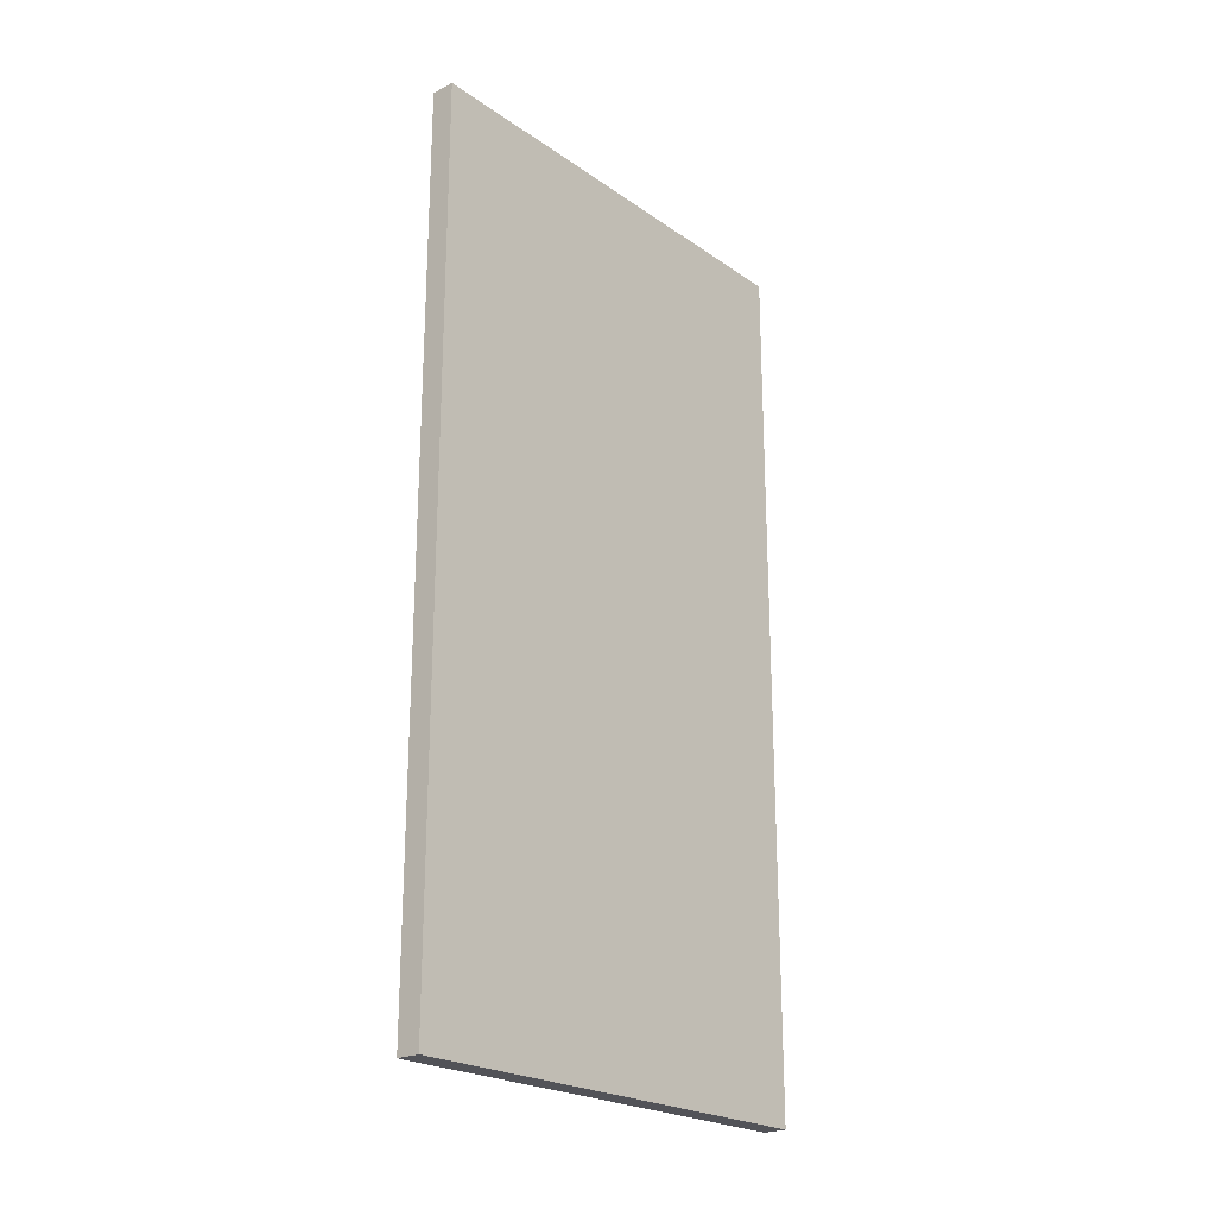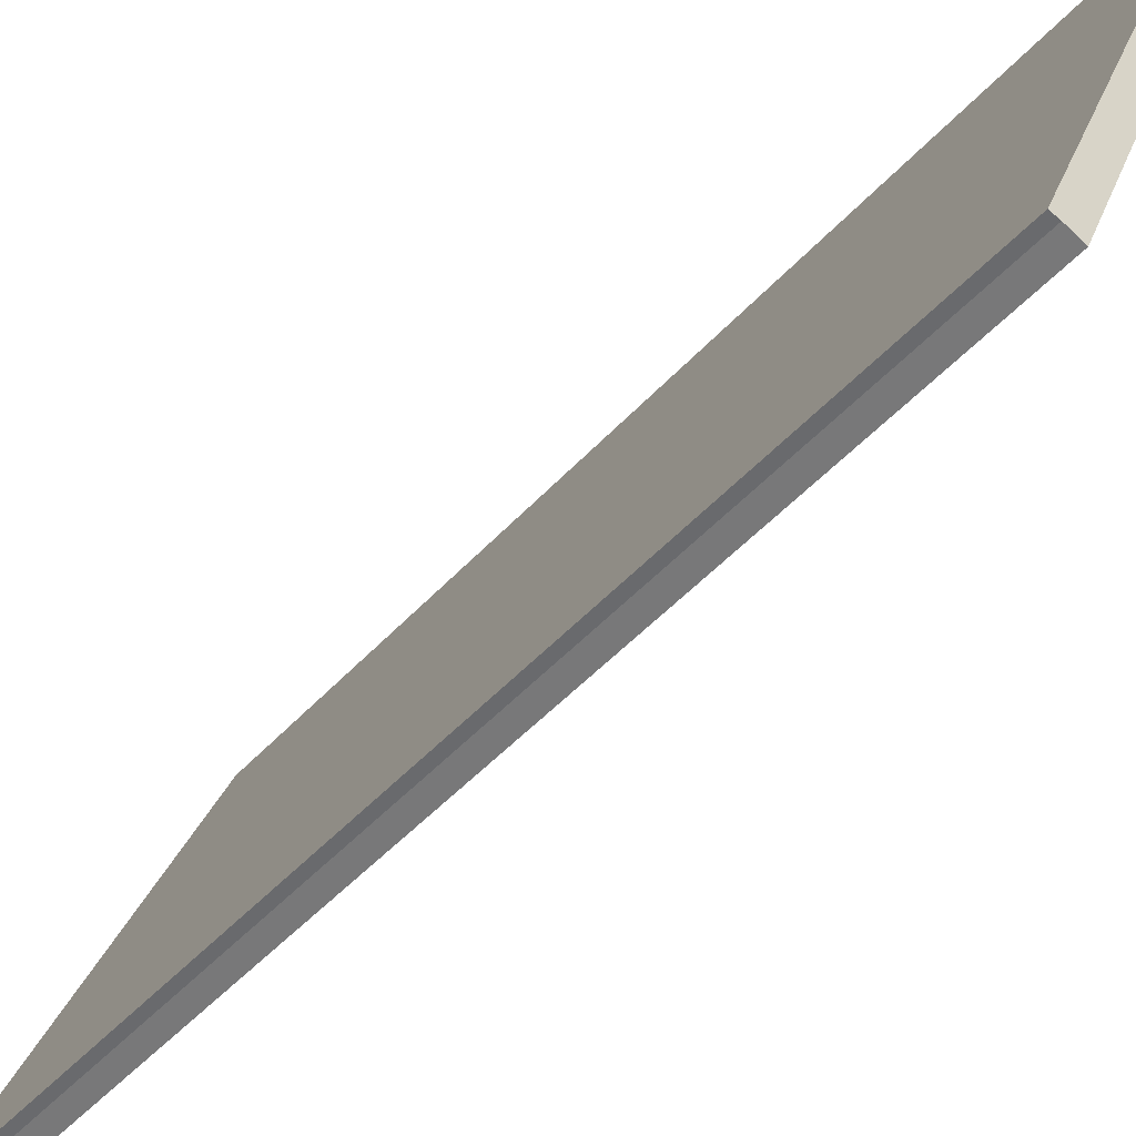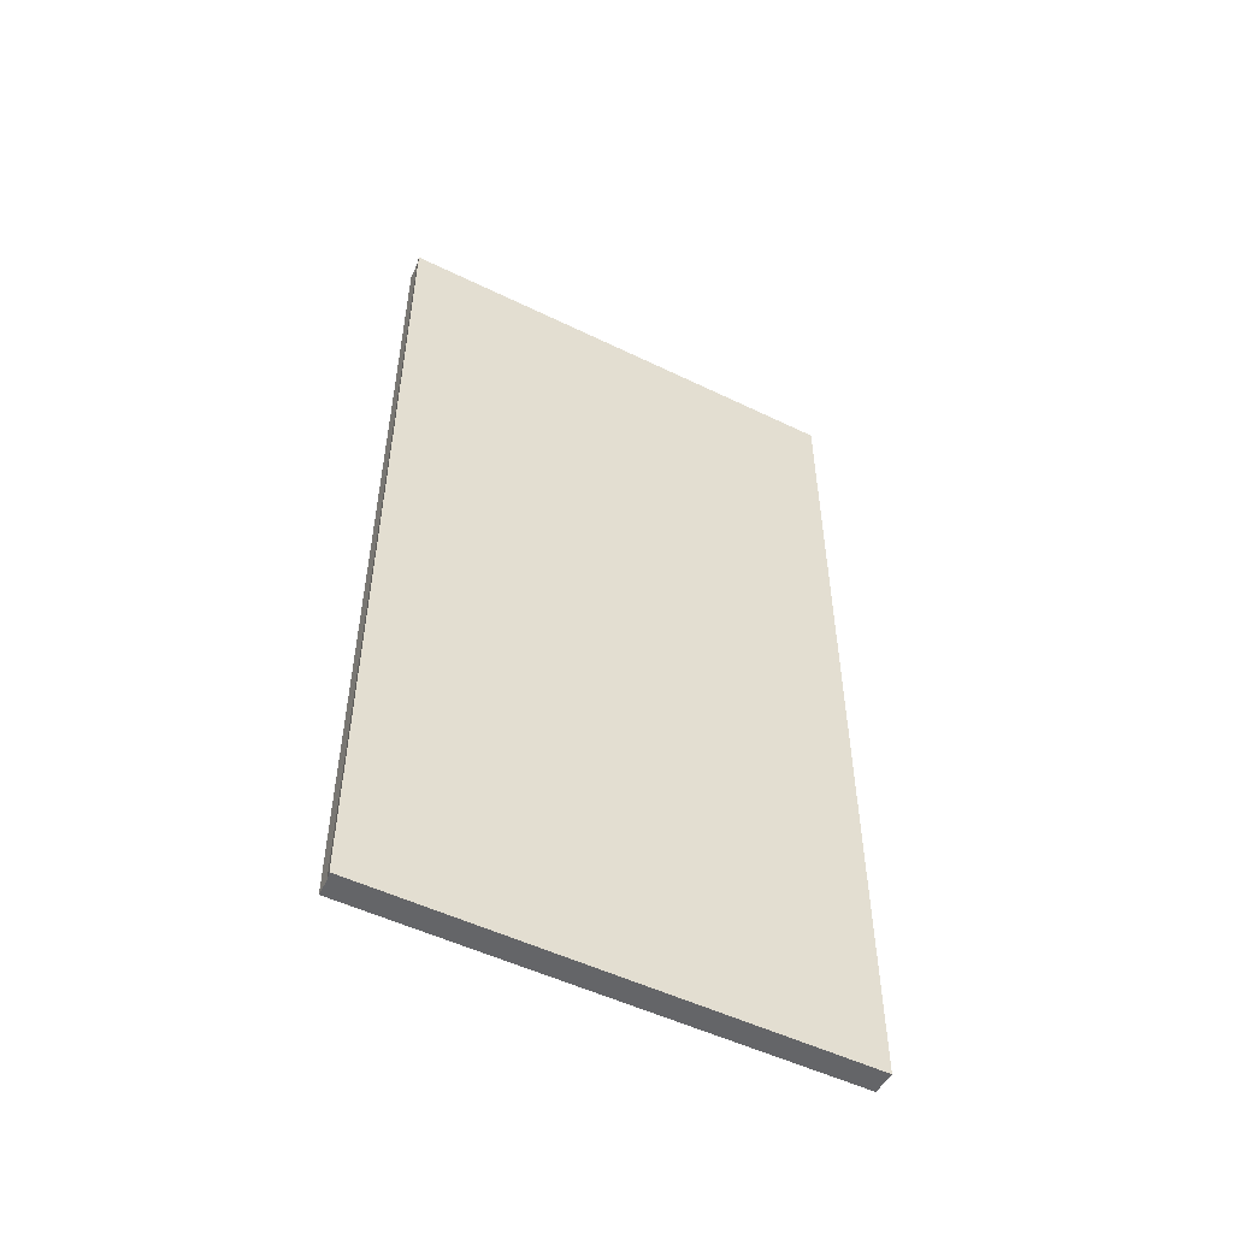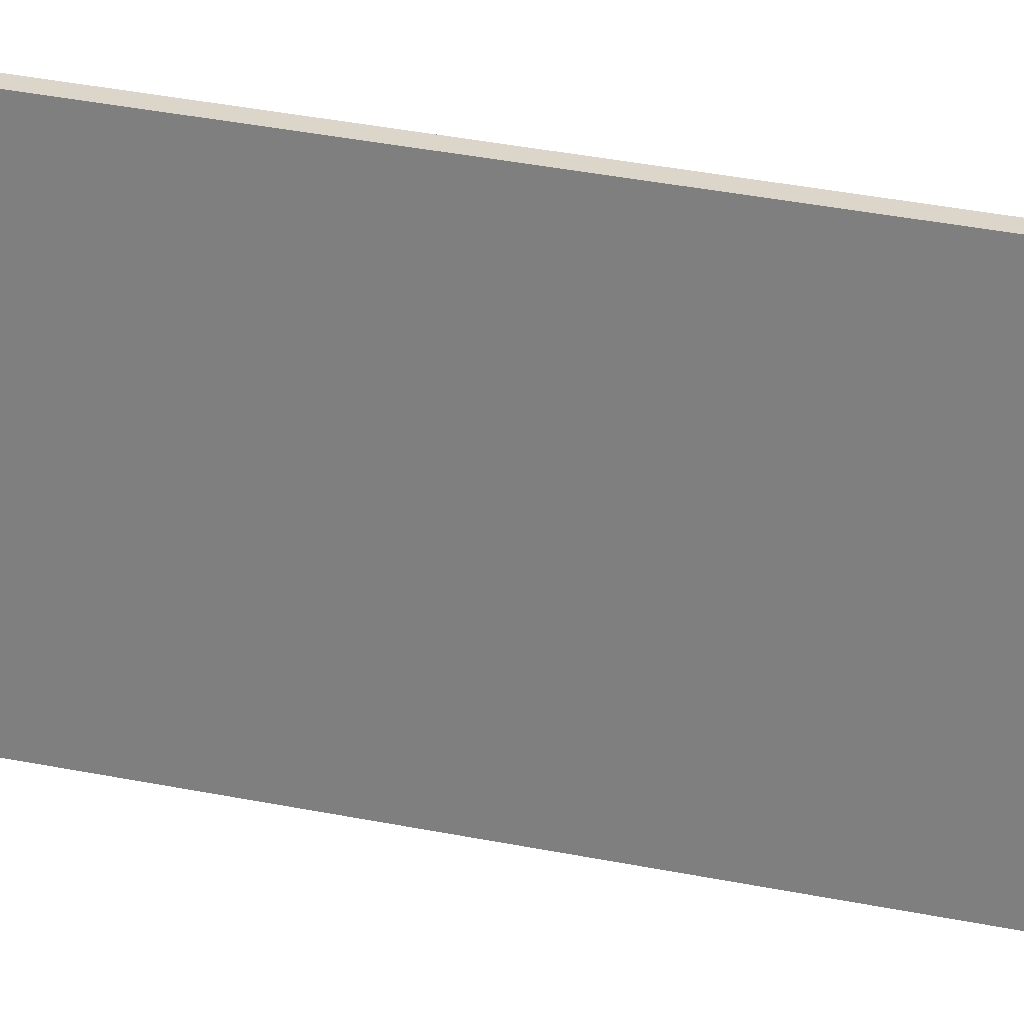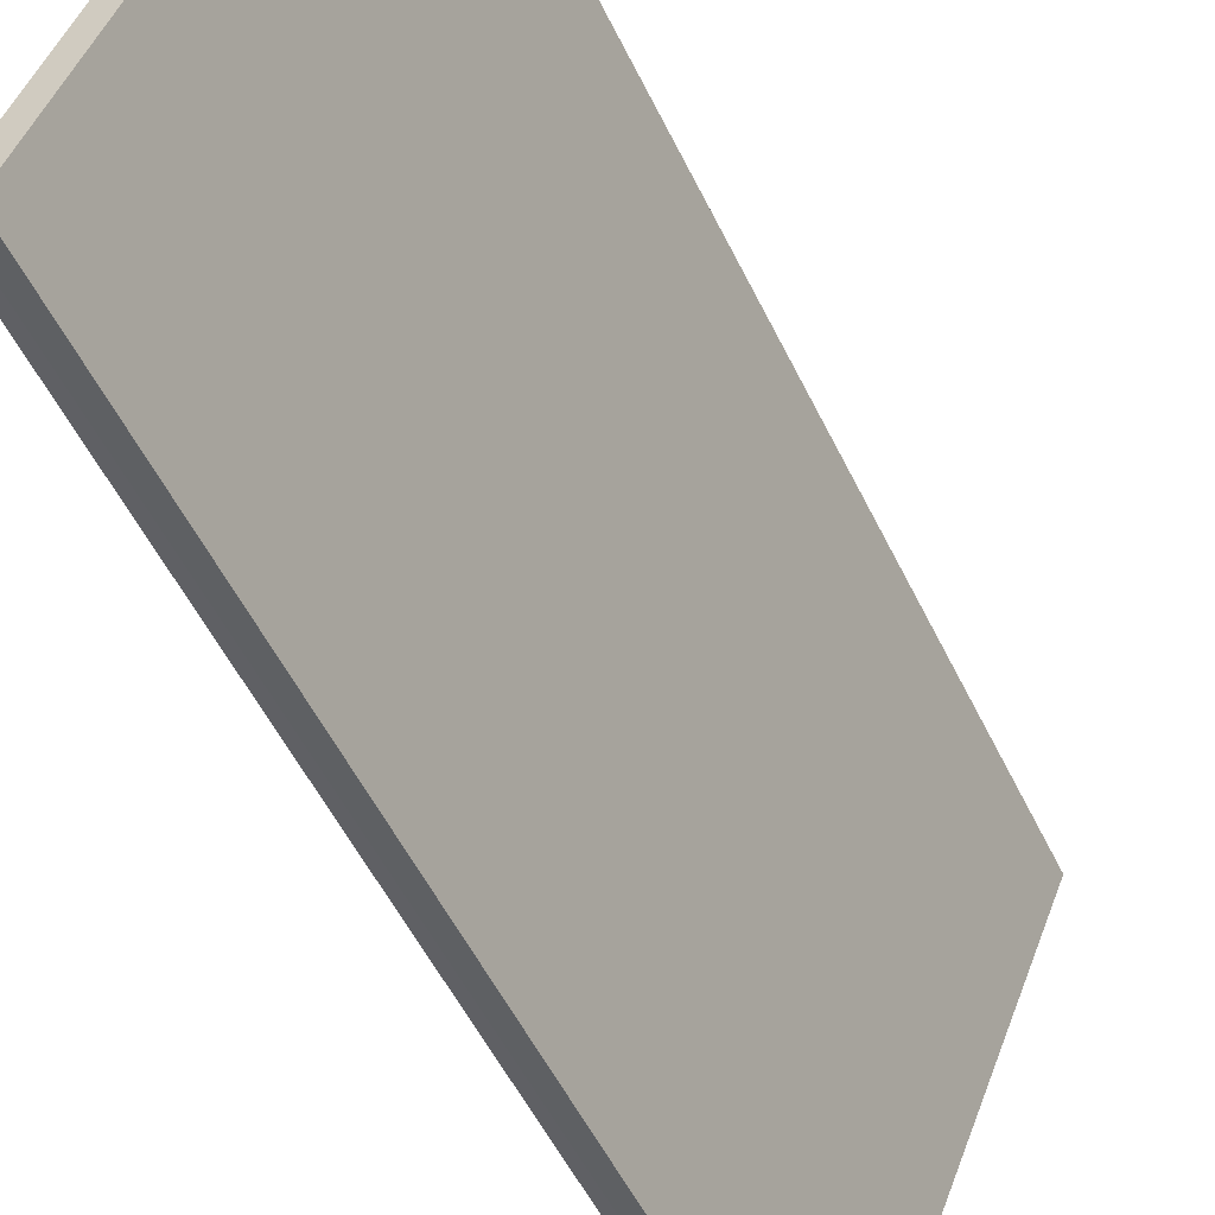
<metadata>
{"format":"obj","ext":"obj","renderer":"f3d","projection":"perspective","resolution":1024,"background":"white","views":[{"elev":-22.7,"azim":62.5,"up":"+Y"},{"elev":-47.6,"azim":-39.6,"up":"+Z"},{"elev":-51.6,"azim":-95.8,"up":"+Y"},{"elev":50.8,"azim":-78.6,"up":"+Z"},{"elev":-54.1,"azim":25.6,"up":"+Z"}]}
</metadata>
<code>
v  0.406 15.25 -0.12
v  3.035 15.25 7.501
v  3.415 15.25 7.349
v  0.143 15.25 -0.026
v  0 15.25 9.34e-16
v  0.143 1.592e-18 -0.026
v  0 0 0
v  0.406 7.348e-18 -0.12
v  3.035 -4.593e-16 7.501
v  3.415 -4.5e-16 7.349
g defaultobject
f 1 2 3
f 2 1 4
f 2 4 5
f 6 5 4
f 5 6 7
f 8 4 1
f 4 8 6
f 7 2 5
f 2 7 9
f 9 3 2
f 3 9 10
f 10 1 3
f 1 10 8
f 6 9 7
f 9 6 8
f 9 8 10

</code>
